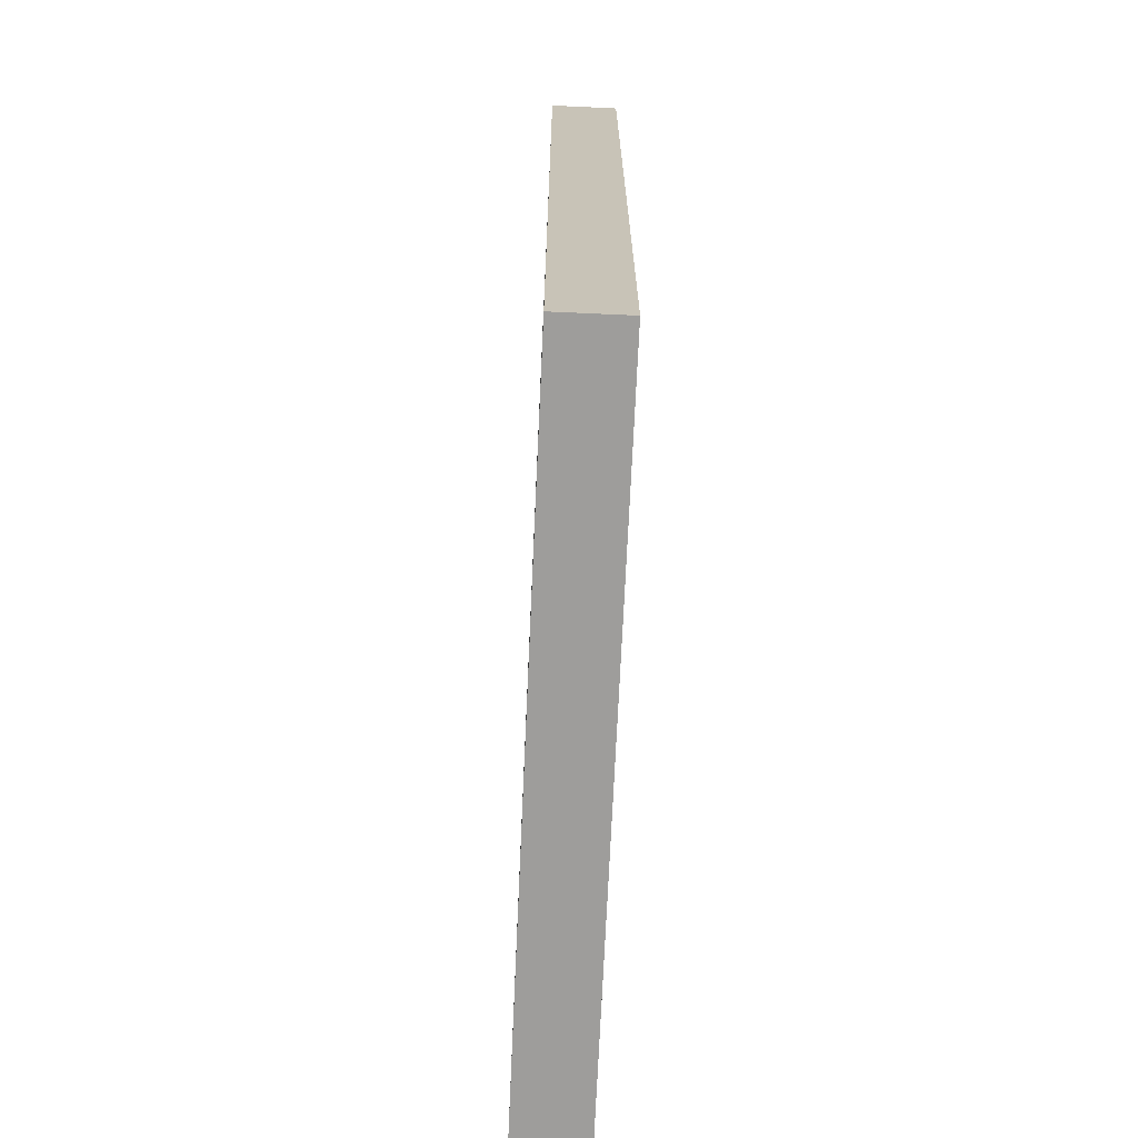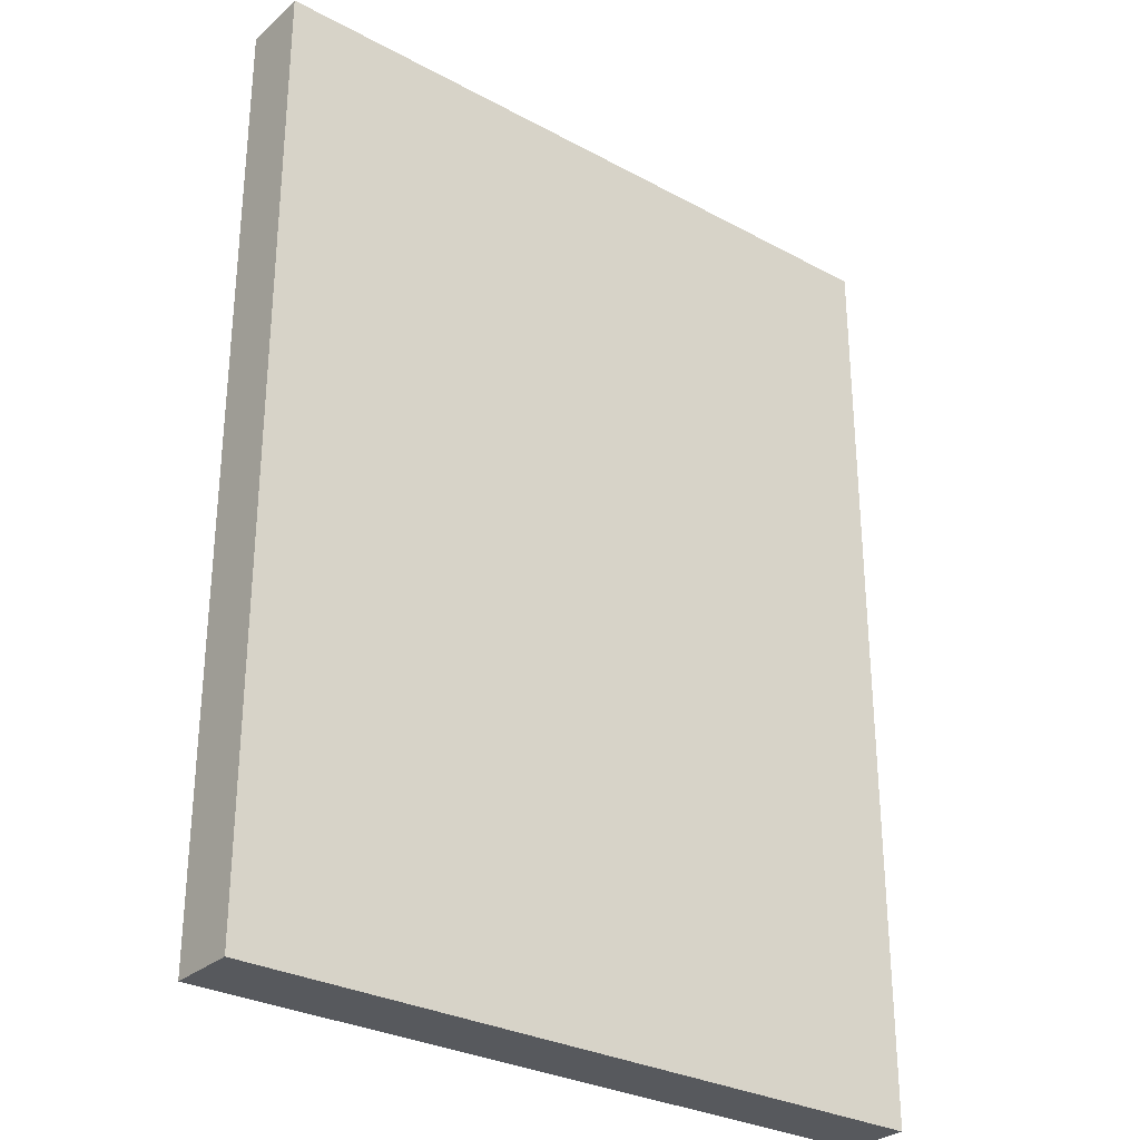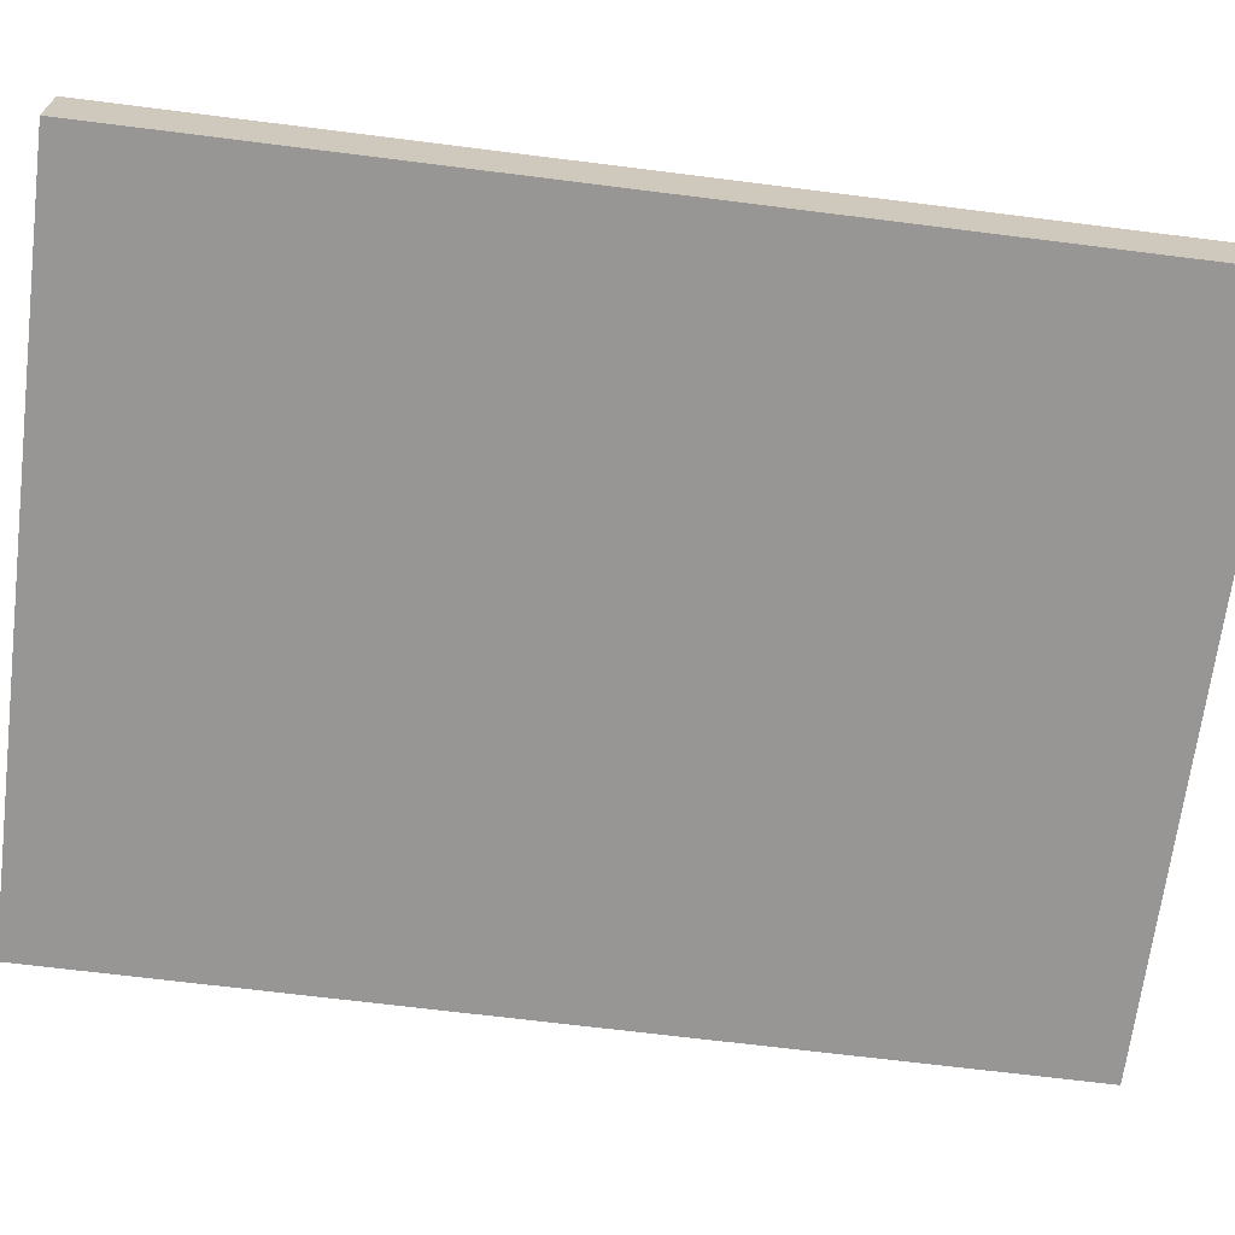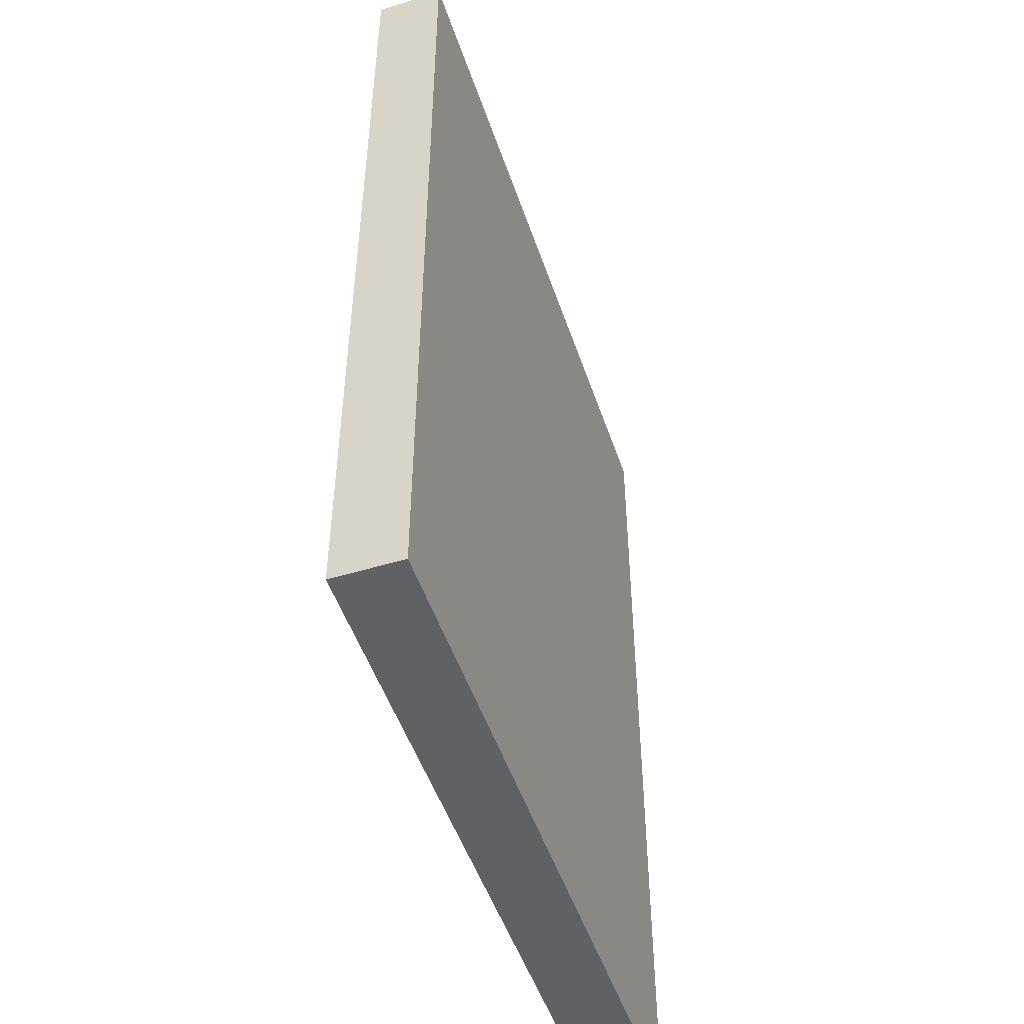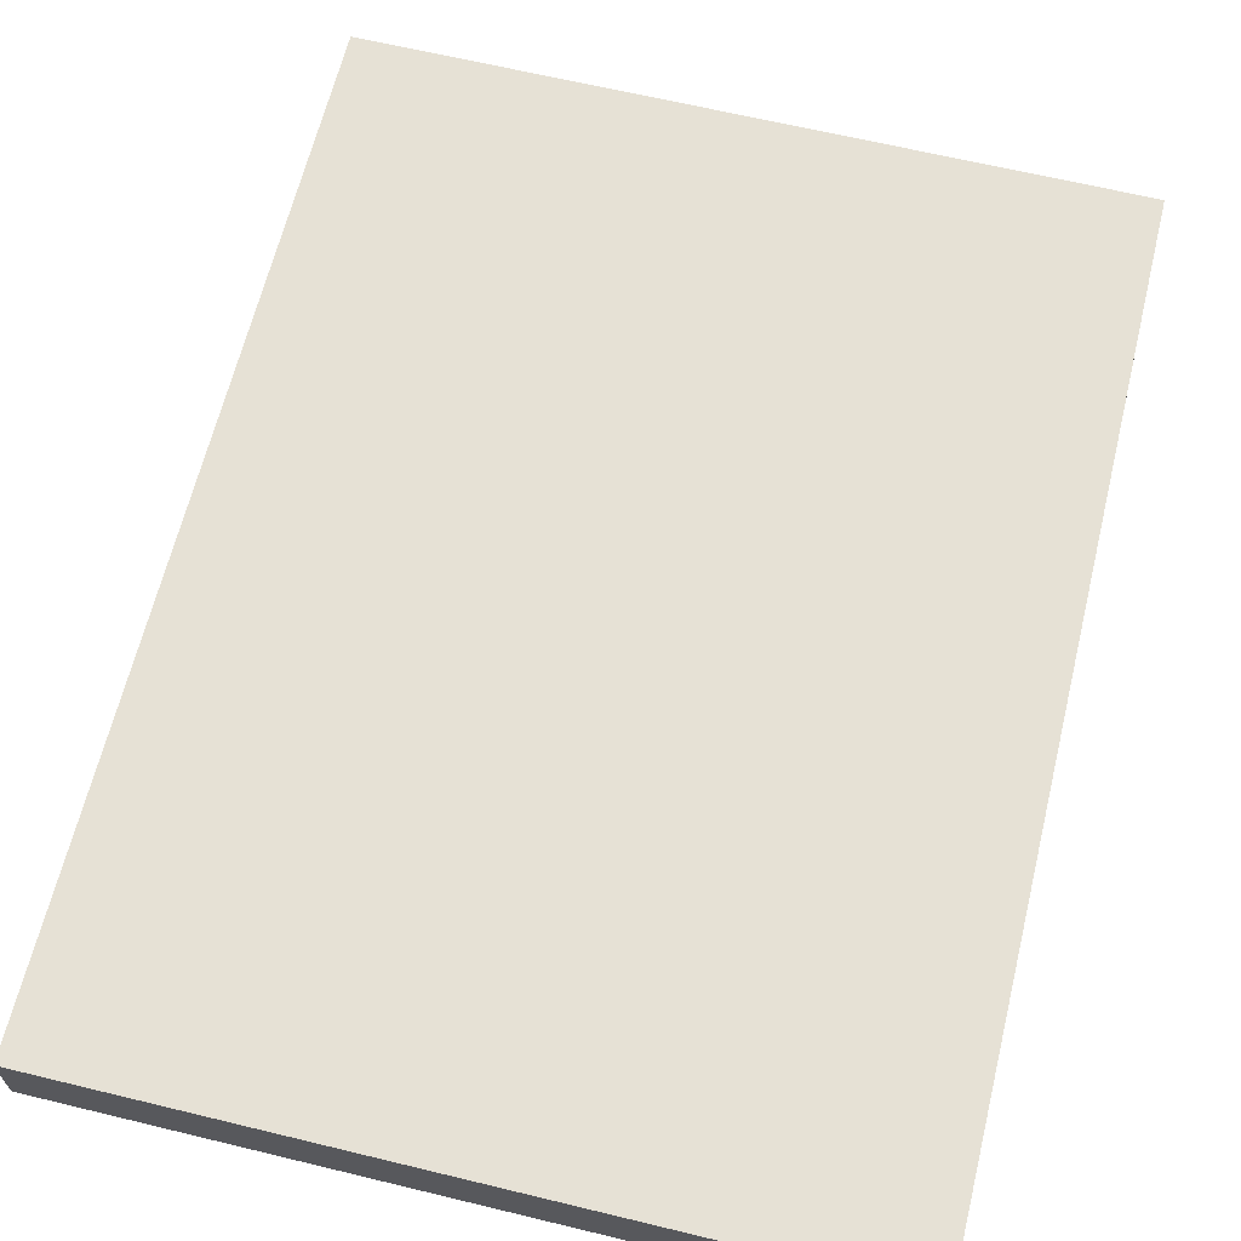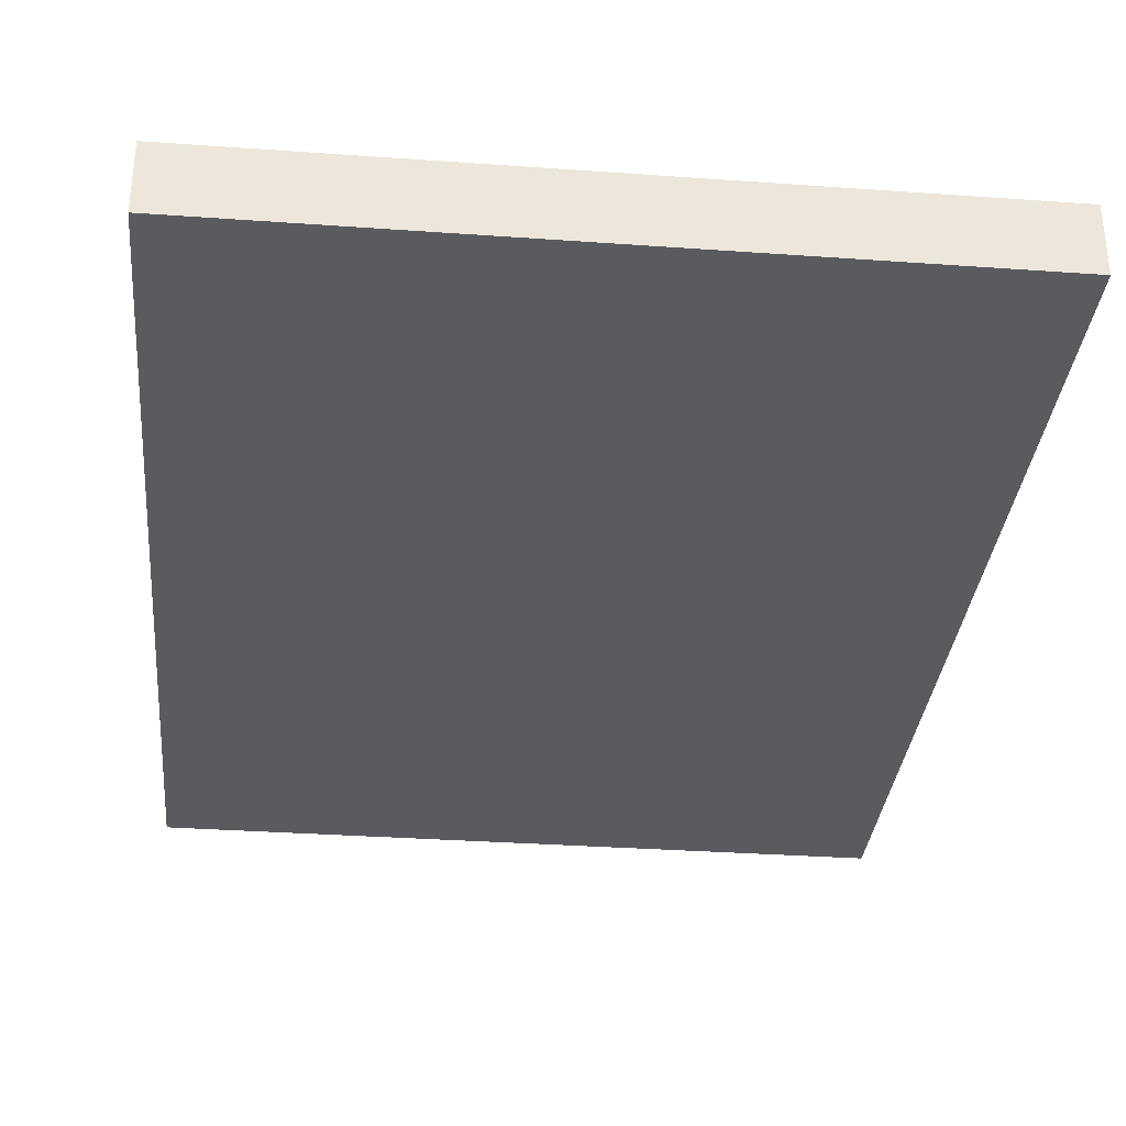
<metadata>
{"format":"obj","ext":"obj","renderer":"f3d","projection":"perspective","resolution":1024,"background":"white","views":[{"elev":-70.7,"azim":-92.6,"up":"+Z"},{"elev":-29.6,"azim":-38.4,"up":"+Z"},{"elev":-67.8,"azim":82.8,"up":"+Y"},{"elev":-50.1,"azim":108.4,"up":"+Z"},{"elev":64.7,"azim":13.7,"up":"+Y"},{"elev":-33.2,"azim":-5.6,"up":"+Y"}]}
</metadata>
<code>
v 21 0 13.95
v 4.441e-16 0 13.95
v 4.441e-16 -2 13.95
v 21 -2 13.95
v 21 0 -13.95
v 21 0 13.95
v 21 -2 13.95
v 21 -2 -13.95
v 0 0 -13.95
v 21 0 -13.95
v 21 -2 -13.95
v 0 -2 -13.95
v 4.441e-16 0 13.95
v 0 0 -13.95
v 0 -2 -13.95
v 4.441e-16 -2 13.95
v 0 0 -13.95
v 4.441e-16 0 13.95
v 21 0 13.95
v 21 0 -13.95
v 4.441e-16 -2 13.95
v 0 -2 -13.95
v 21 -2 -13.95
v 21 -2 13.95
g 033d6d14-e36a-11ea-9485-54bf646e7e1f
f 1 2 4
f 4 2 3
g 033e098a-e36a-11ea-980b-54bf646e7e1f
f 5 6 8
f 8 6 7
g 033e7eae-e36a-11ea-a6d4-54bf646e7e1f
f 9 10 12
f 12 10 11
g 033ef3c0-e36a-11ea-a881-54bf646e7e1f
f 13 14 16
f 16 14 15
g 033f6918-e36a-11ea-a6fb-54bf646e7e1f
f 18 19 17
f 17 19 20
g 03400536-e36a-11ea-a585-54bf646e7e1f
f 21 22 24
f 24 22 23

</code>
